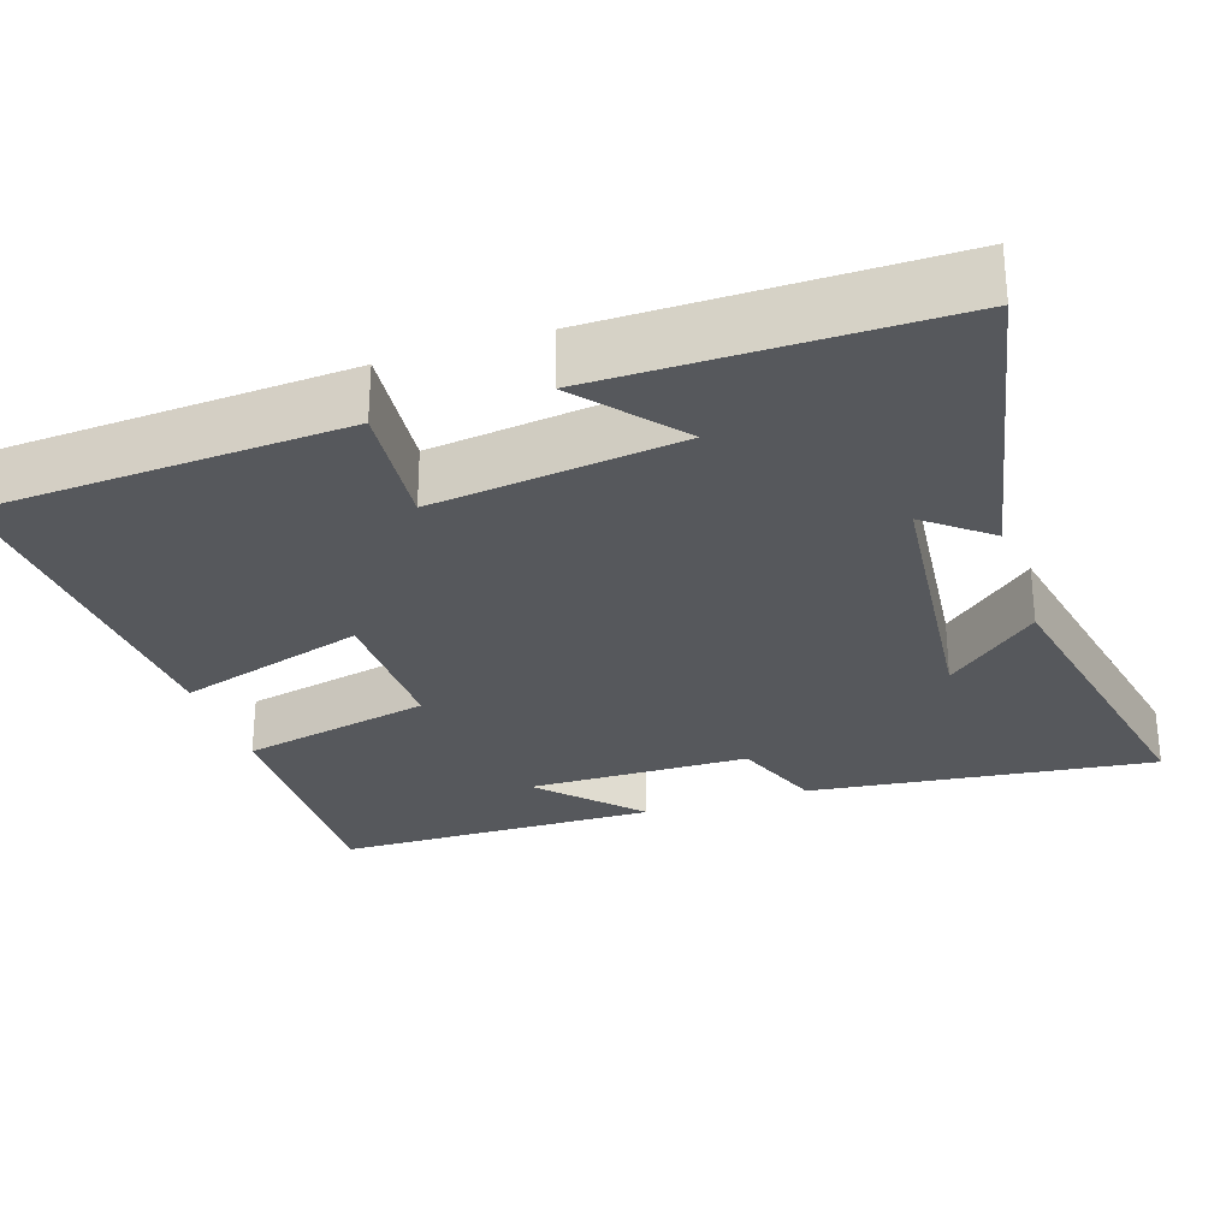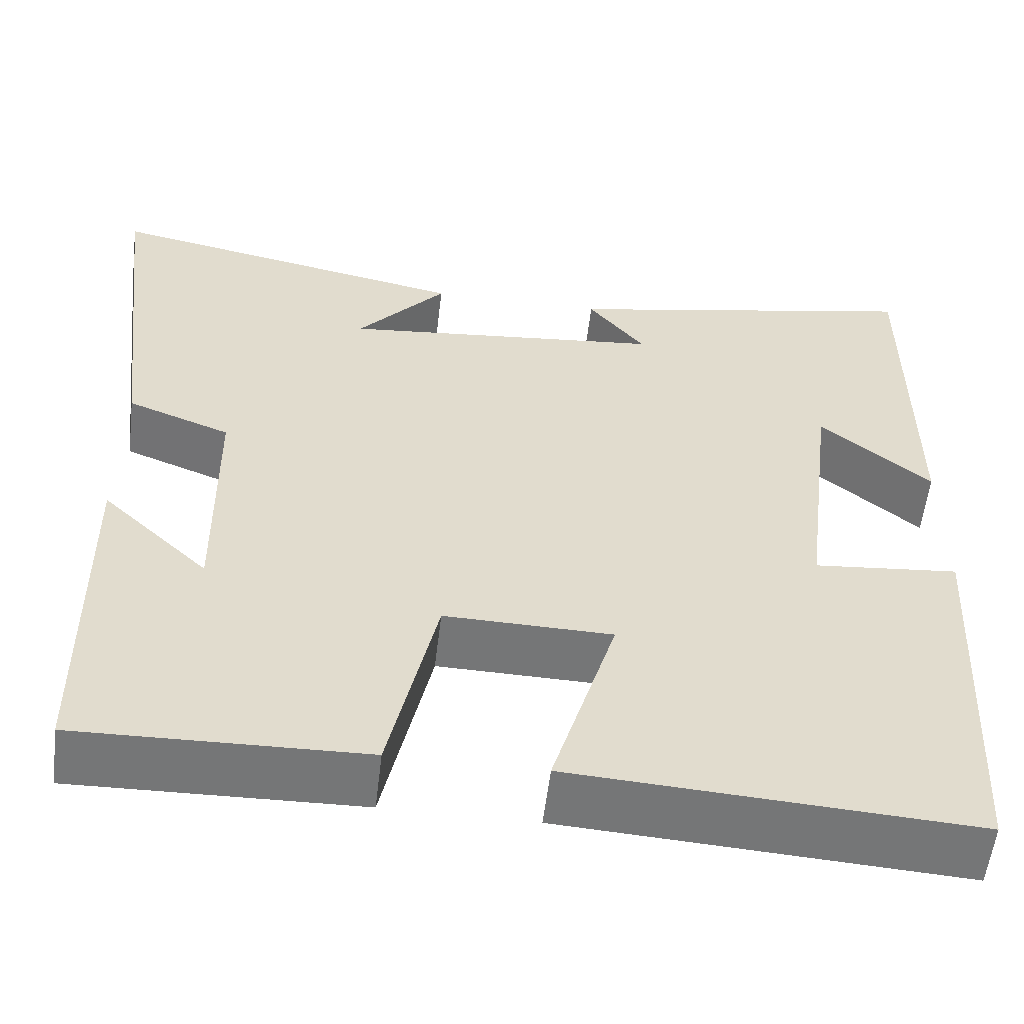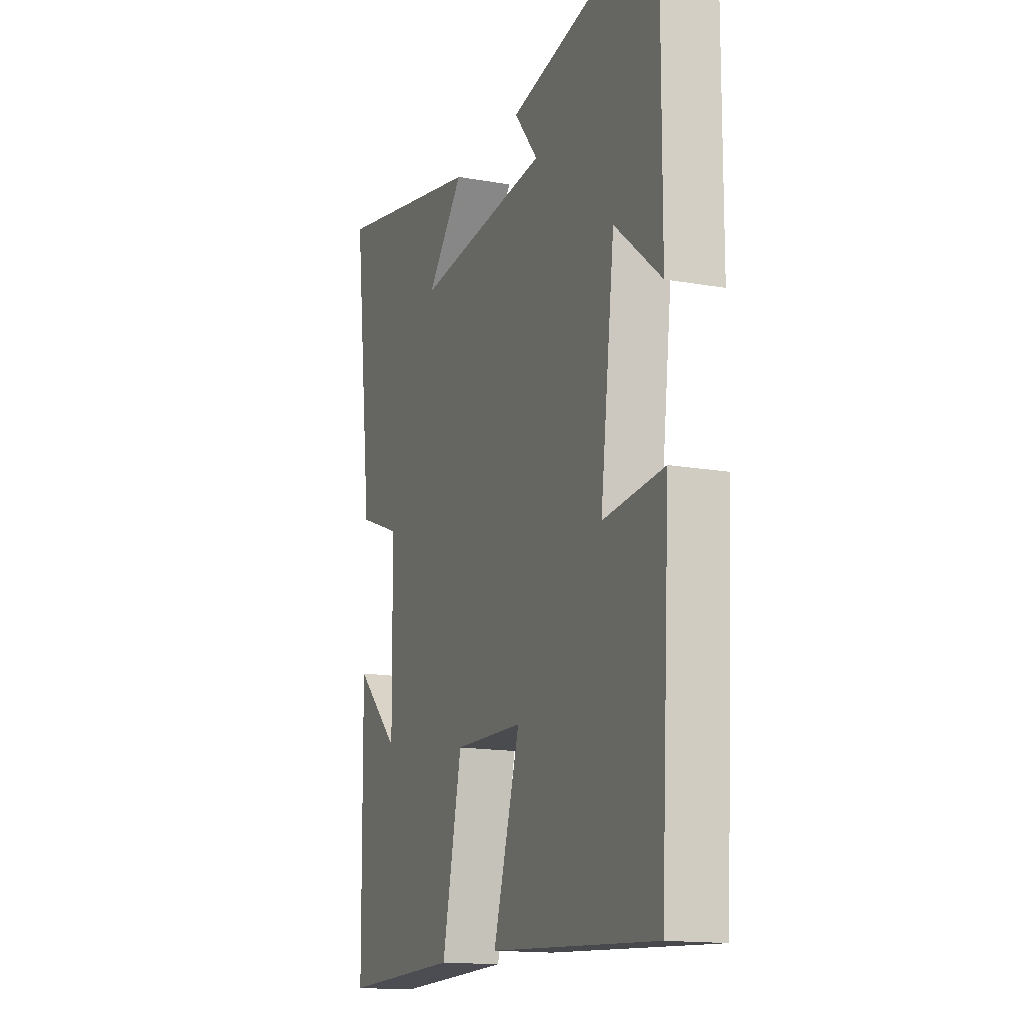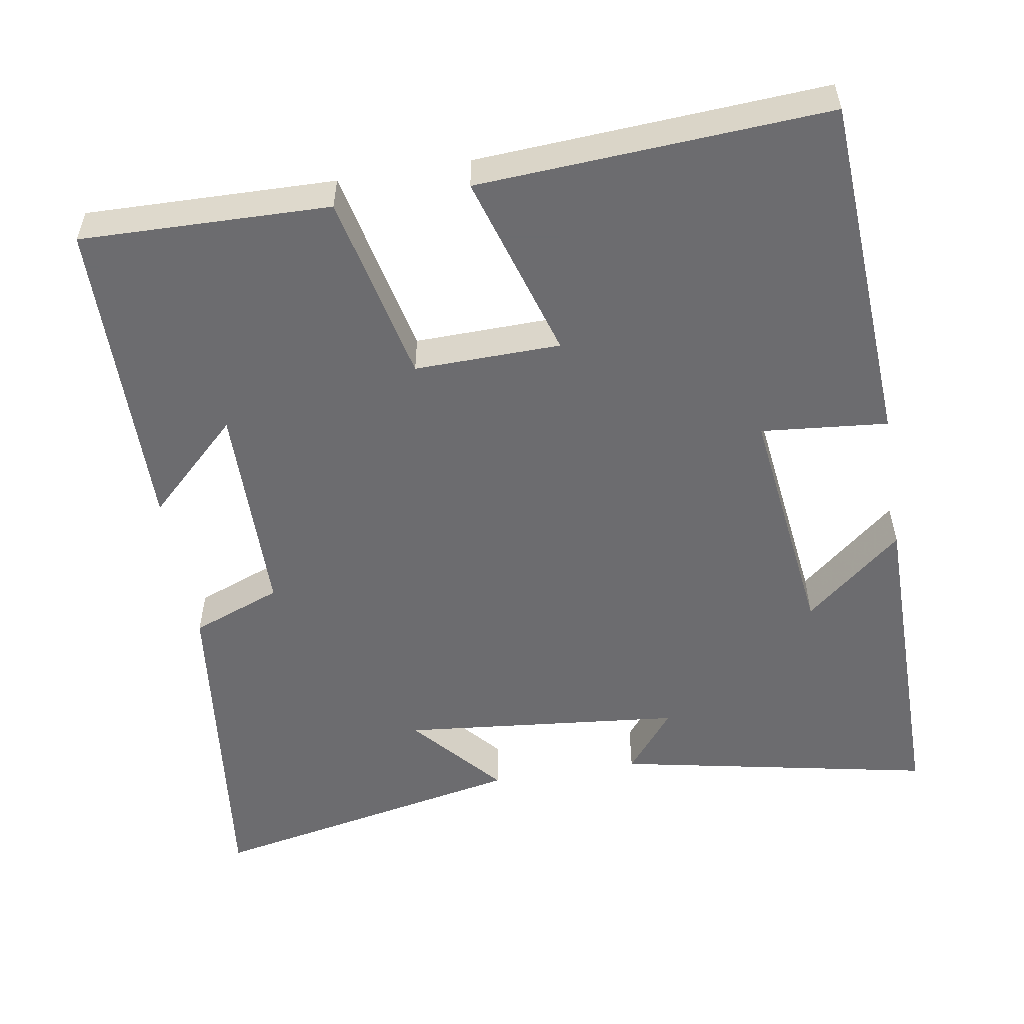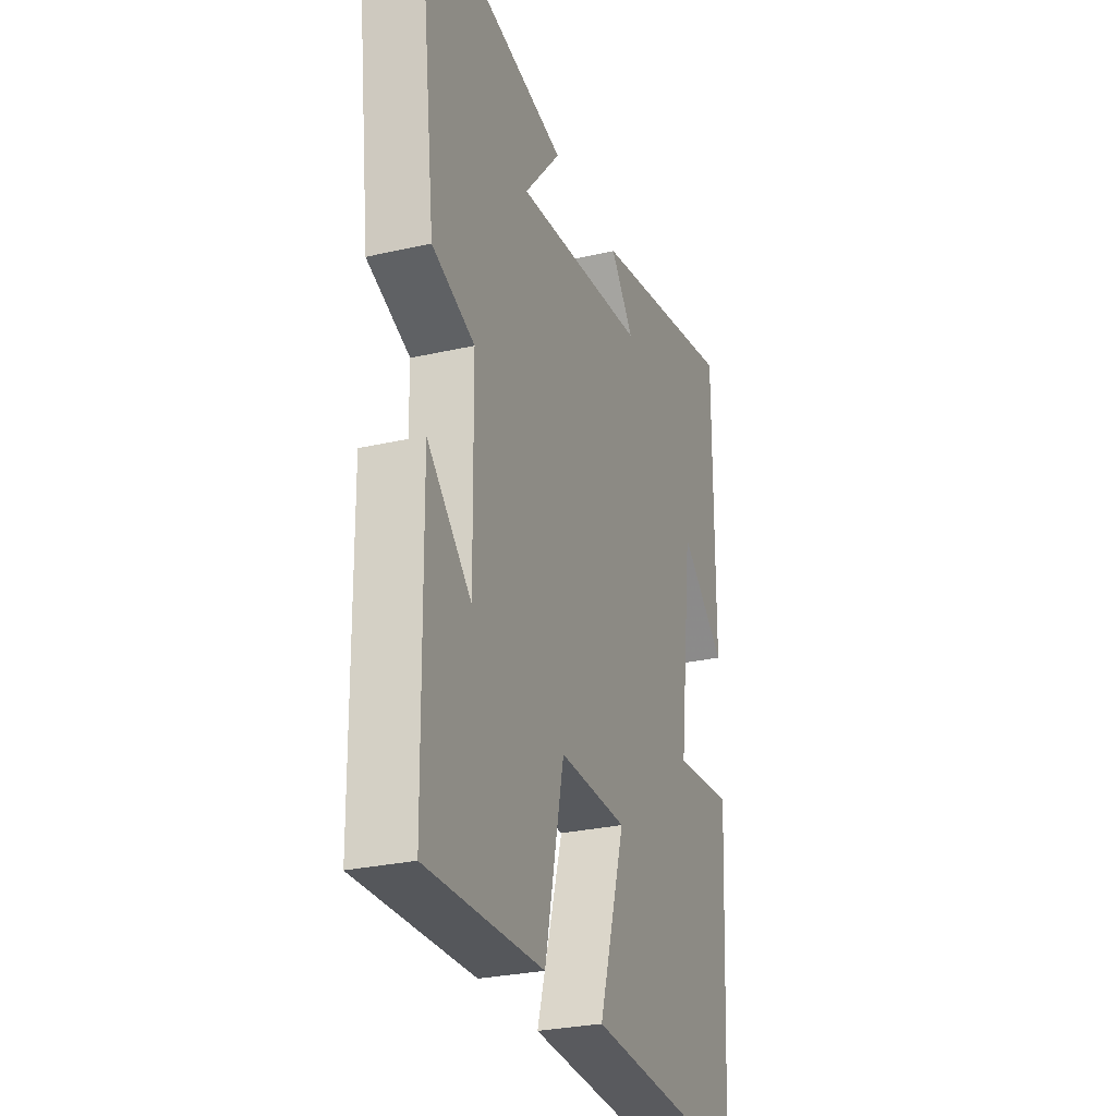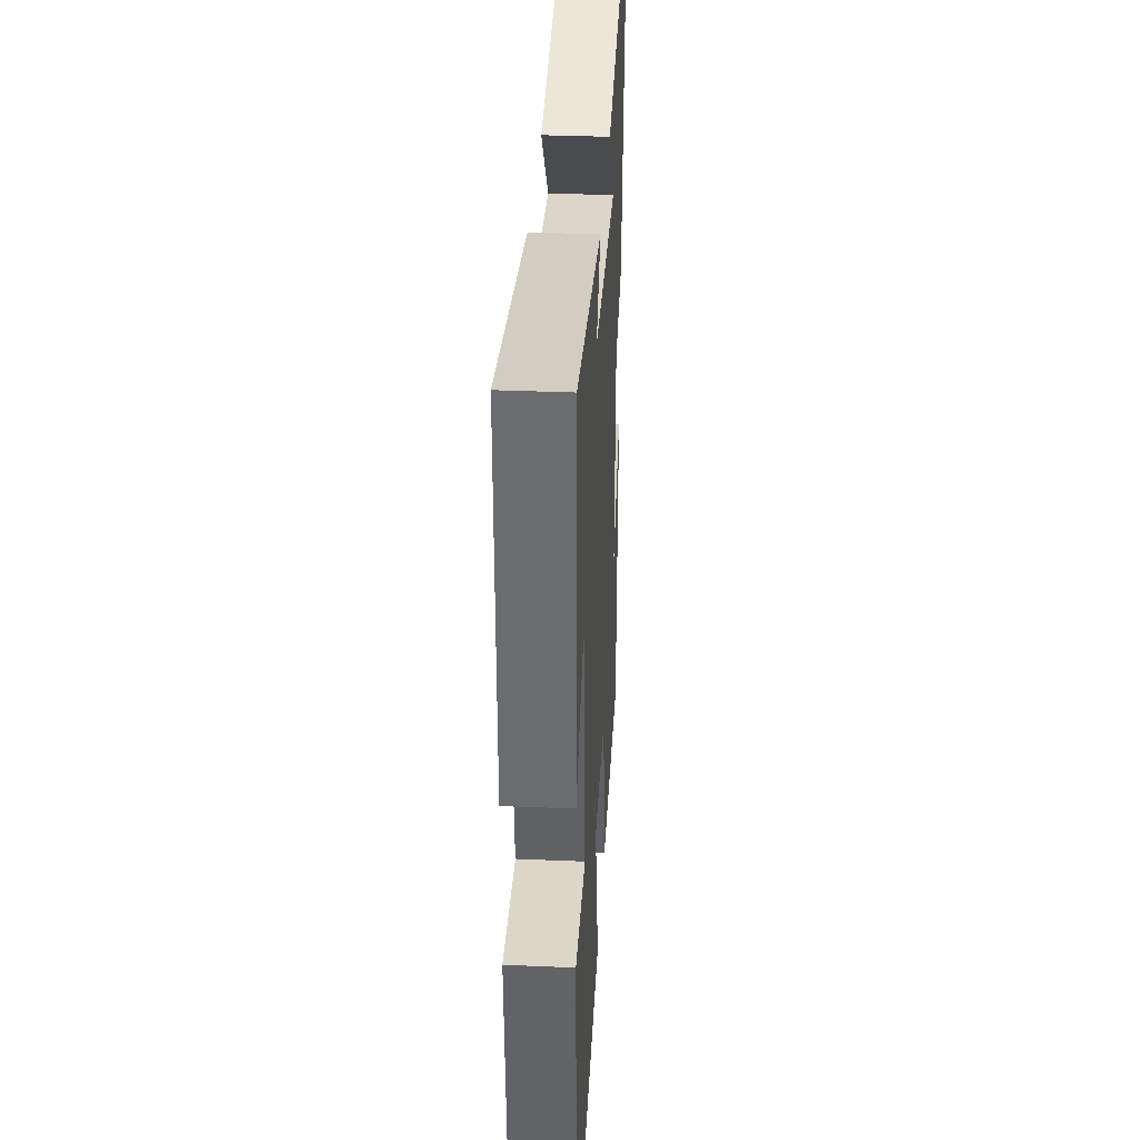
<metadata>
{"format":"obj","ext":"obj","renderer":"f3d","projection":"perspective","resolution":1024,"background":"white","views":[{"elev":-28.2,"azim":-71.8,"up":"+Y"},{"elev":-56.7,"azim":173.2,"up":"+Z"},{"elev":-15.1,"azim":-111.0,"up":"+Z"},{"elev":-53.8,"azim":-170.5,"up":"+Y"},{"elev":-27.9,"azim":109.3,"up":"+Z"},{"elev":35.6,"azim":-86.8,"up":"+Z"}]}
</metadata>
<code>
v -0.473 0.07 -0.528
v -0.5 0.07 -0.058
v -0.331 0.07 -0.074
v -0.371 0.07 0.248
v -0.5 0.07 0.14
v -0.502 0.07 0.585
v -0.079 0.07 0.5
v -0.145 0.07 0.417
v 0.231 0.07 0.379
v 0.127 0.07 0.5
v 0.554 0.07 0.586
v 0.5 0.07 0.134
v 0.38 0.07 0.088
v 0.376 0.07 -0.202
v 0.5 0.07 -0.084
v 0.494 0.07 -0.508
v 0.164 0.07 -0.5
v 0.109 0.07 -0.248
v -0.085 0.07 -0.252
v -0.01 0.07 -0.5
v -0.473 0 -0.528
v -0.5 0 -0.058
v -0.331 0 -0.074
v -0.371 0 0.248
v -0.5 0 0.14
v -0.502 0 0.585
v -0.079 0 0.5
v -0.145 0 0.417
v 0.231 0 0.379
v 0.127 0 0.5
v 0.554 0 0.586
v 0.5 0 0.134
v 0.38 0 0.088
v 0.376 0 -0.202
v 0.5 0 -0.084
v 0.494 0 -0.508
v 0.164 0 -0.5
v 0.109 0 -0.248
v -0.085 0 -0.252
v -0.01 0 -0.5
f 19 20 1 2
f 18 19 2 3
f 16 17 18
f 14 15 16
f 14 16 18
f 13 14 18 3
f 9 10 11 12
f 8 9 12 13
f 6 7 8
f 4 5 6
f 4 6 8 13
f 3 4 13
f 22 21 40 39
f 23 22 39 38
f 38 37 36
f 36 35 34
f 38 36 34
f 23 38 34 33
f 32 31 30 29
f 33 32 29 28
f 28 27 26
f 26 25 24
f 33 28 26 24
f 33 24 23
f 1 21 22 2
f 2 22 23 3
f 3 23 24 4
f 4 24 25 5
f 5 25 26 6
f 6 26 27 7
f 7 27 28 8
f 8 28 29 9
f 9 29 30 10
f 10 30 31 11
f 11 31 32 12
f 12 32 33 13
f 13 33 34 14
f 14 34 35 15
f 15 35 36 16
f 16 36 37 17
f 17 37 38 18
f 18 38 39 19
f 19 39 40 20
f 20 40 21 1

</code>
